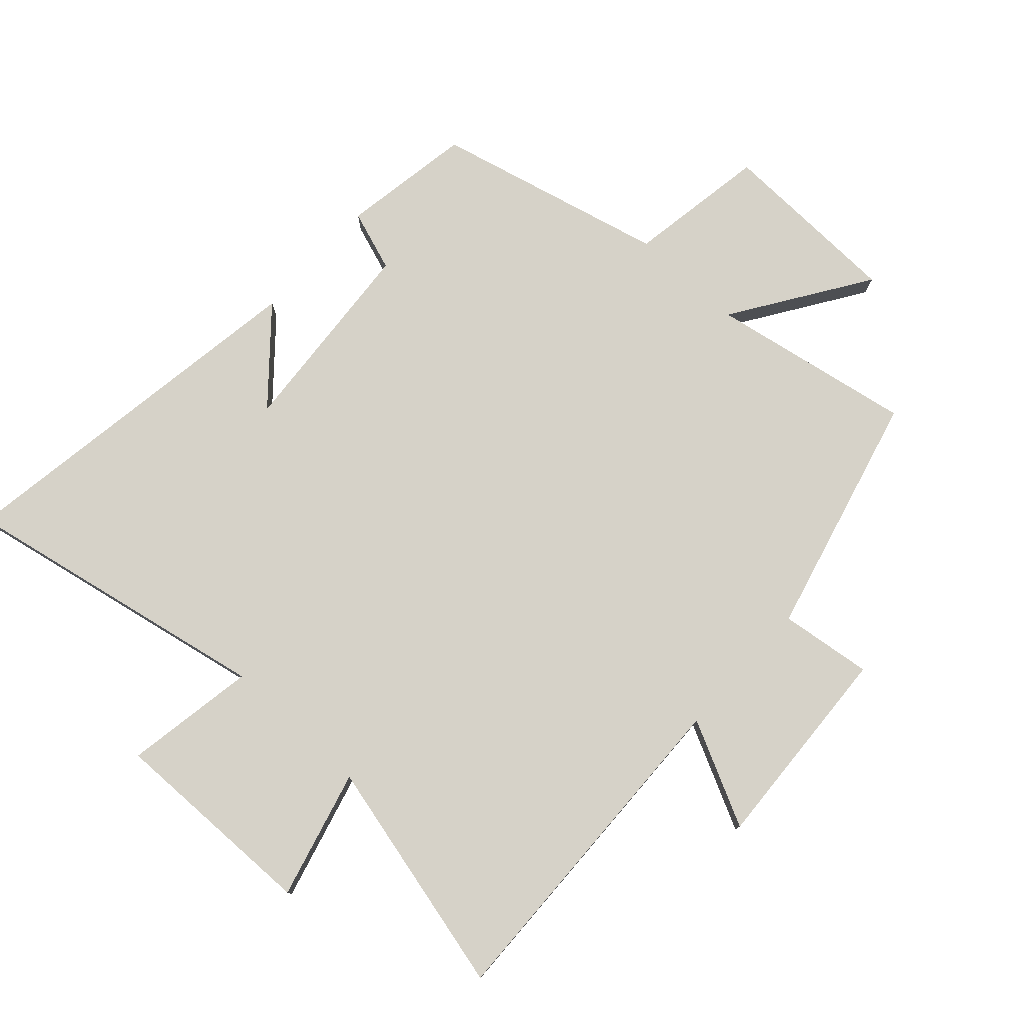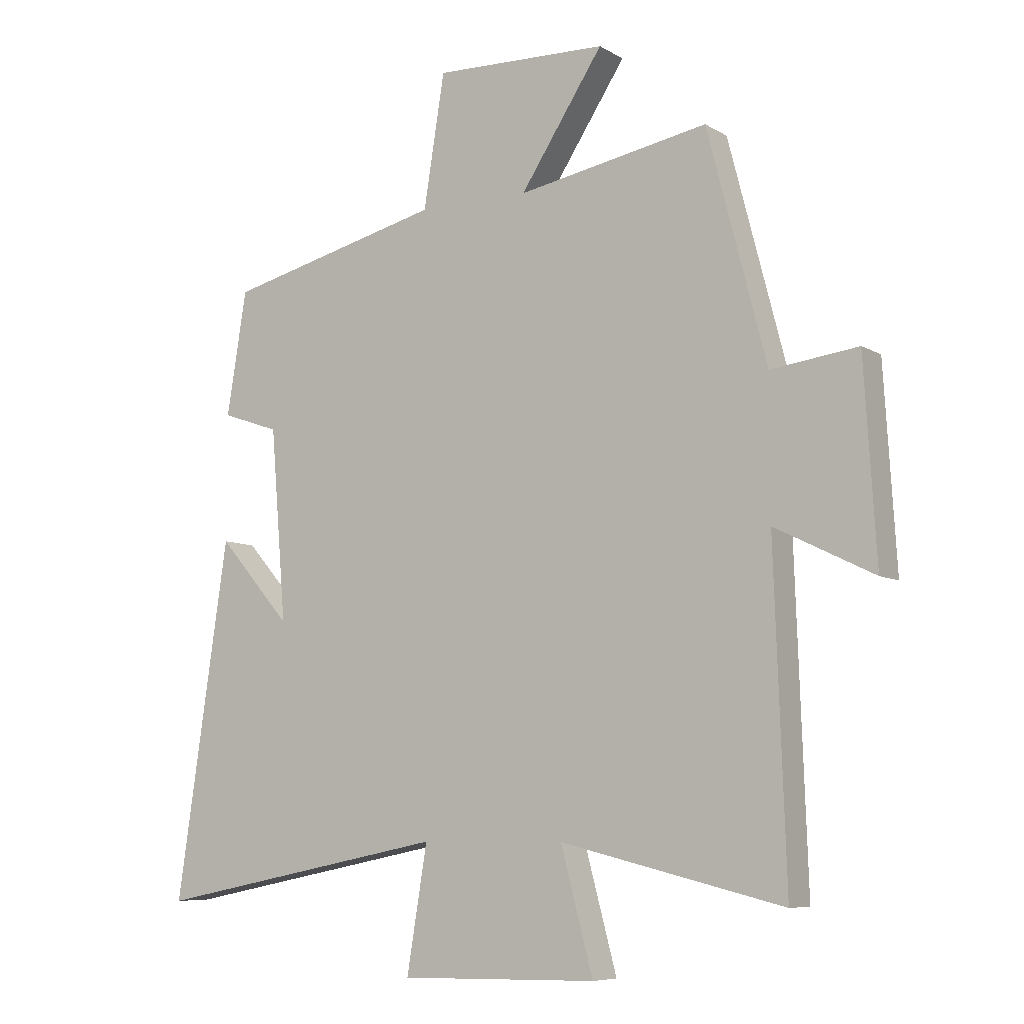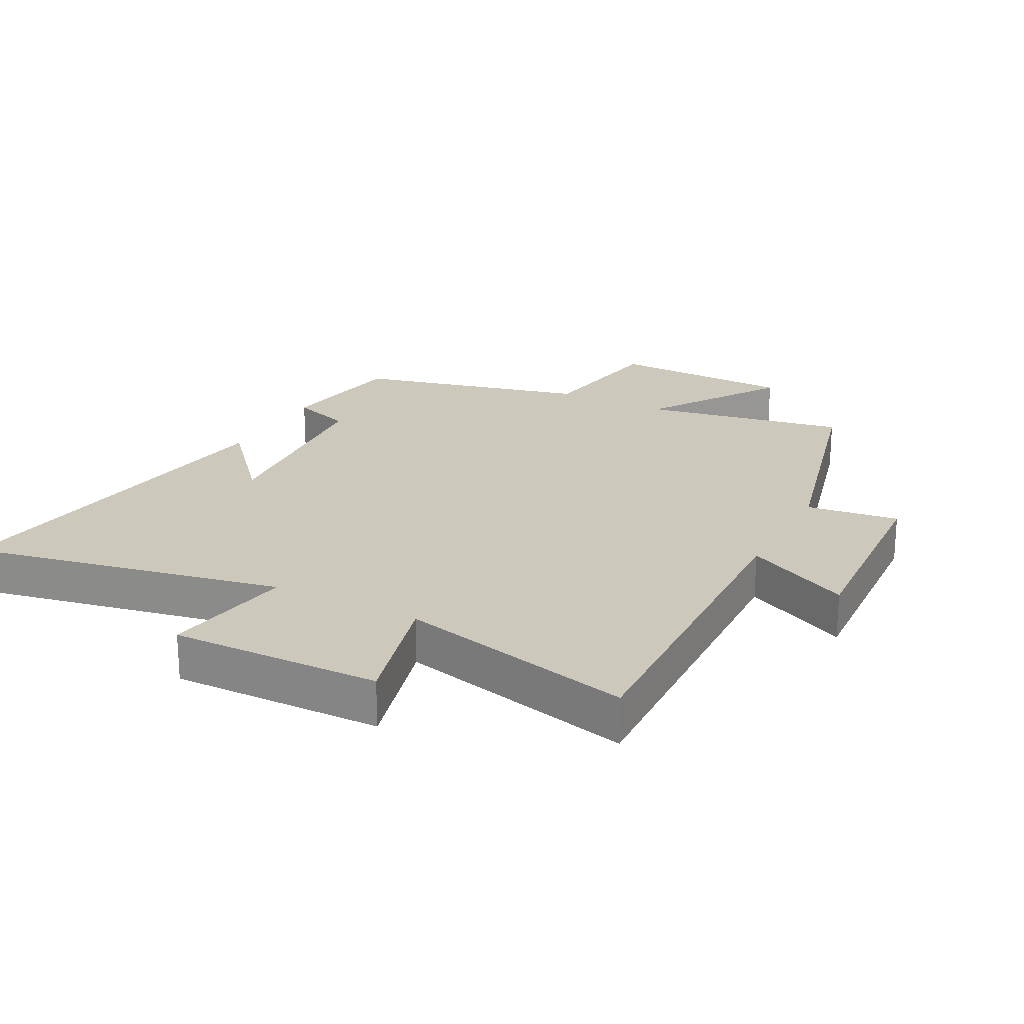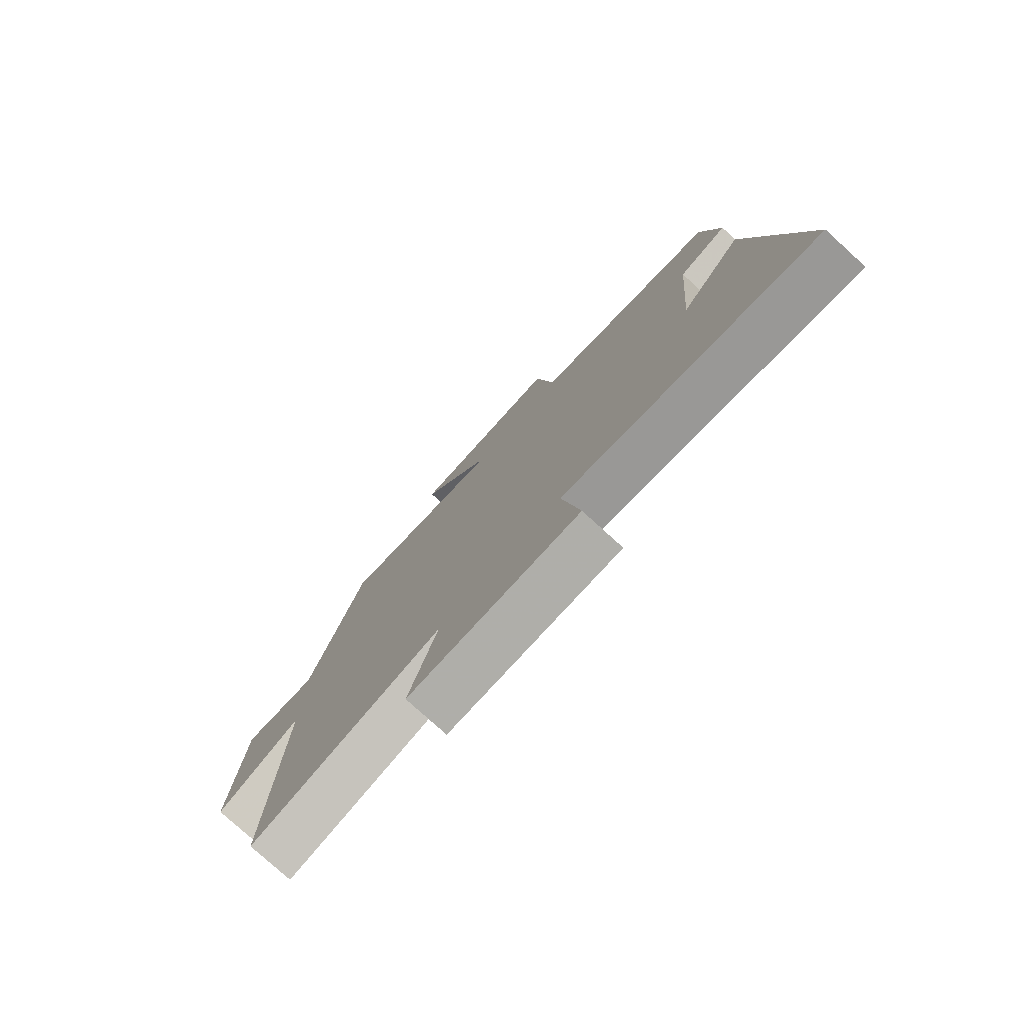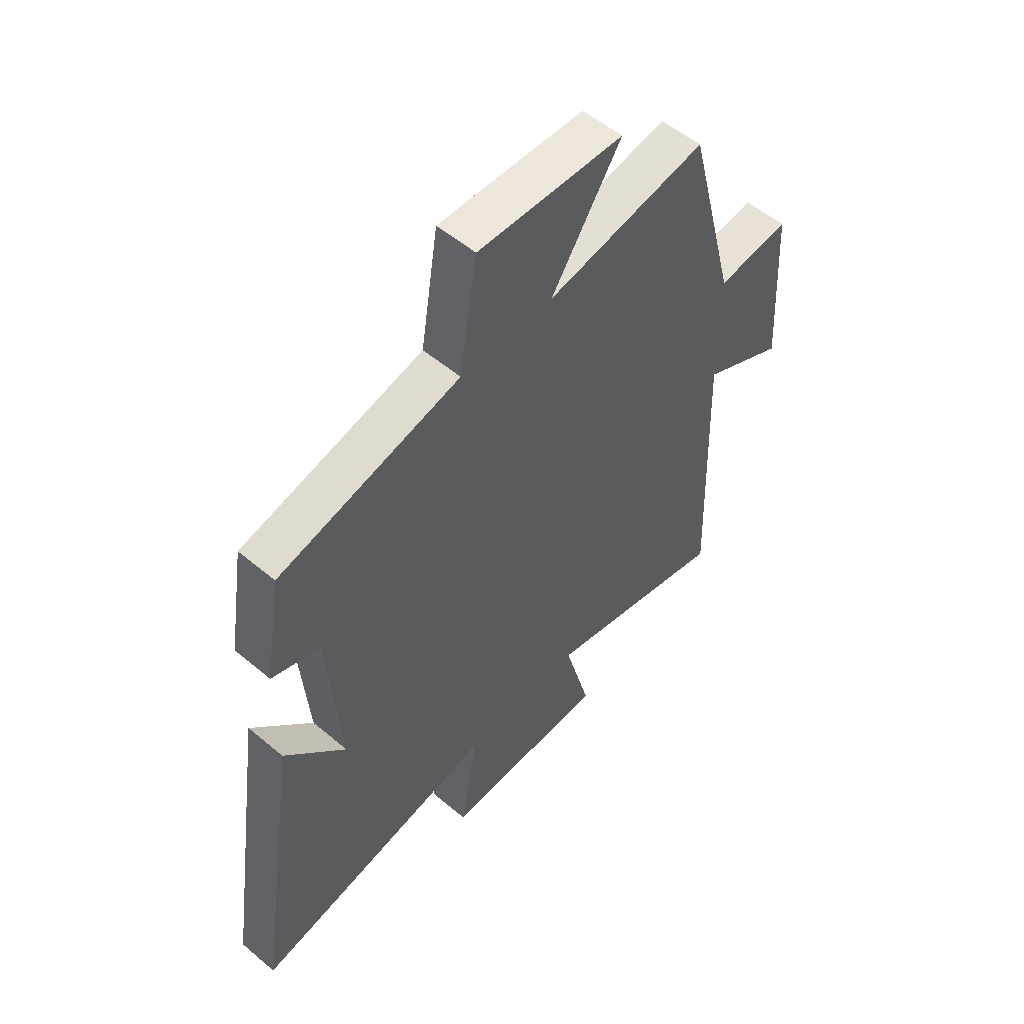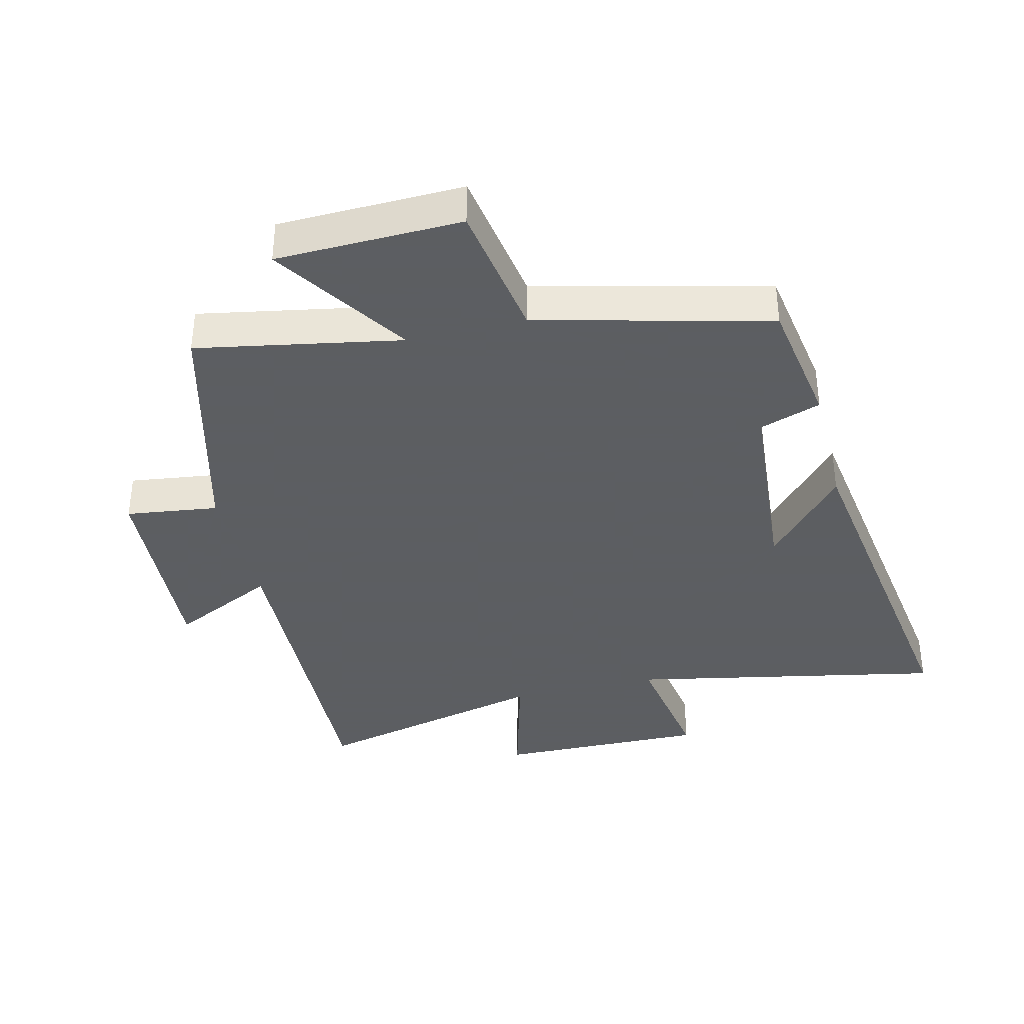
<metadata>
{"format":"obj","ext":"obj","renderer":"f3d","projection":"perspective","resolution":1024,"background":"white","views":[{"elev":78.0,"azim":-137.4,"up":"+Y"},{"elev":-7.6,"azim":-147.7,"up":"+Z"},{"elev":22.2,"azim":-152.2,"up":"+Y"},{"elev":-78.4,"azim":47.8,"up":"+Z"},{"elev":54.3,"azim":131.8,"up":"+Z"},{"elev":-37.4,"azim":13.7,"up":"+Y"}]}
</metadata>
<code>
v 0.467 0.07 0.41
v 0.5 0.07 0.204
v 0.404 0.07 0.171
v 0.378 0.07 -0.147
v 0.5 0.07 -0.008
v 0.587 0.07 -0.598
v 0.095 0.07 -0.5
v 0.129 0.07 -0.707
v -0.201 0.07 -0.701
v -0.147 0.07 -0.5
v -0.519 0.07 -0.59
v -0.5 0.07 -0.051
v -0.665 0.07 -0.132
v -0.645 0.07 0.196
v -0.5 0.07 0.177
v -0.401 0.07 0.559
v -0.082 0.07 0.5
v -0.221 0.07 0.712
v 0.069 0.07 0.72
v 0.104 0.07 0.5
v 0.467 0 0.41
v 0.5 0 0.204
v 0.404 0 0.171
v 0.378 0 -0.147
v 0.5 0 -0.008
v 0.587 0 -0.598
v 0.095 0 -0.5
v 0.129 0 -0.707
v -0.201 0 -0.701
v -0.147 0 -0.5
v -0.519 0 -0.59
v -0.5 0 -0.051
v -0.665 0 -0.132
v -0.645 0 0.196
v -0.5 0 0.177
v -0.401 0 0.559
v -0.082 0 0.5
v -0.221 0 0.712
v 0.069 0 0.72
v 0.104 0 0.5
f 17 18 19 20
f 17 20 1 2
f 15 16 17 2
f 12 13 14 15
f 12 15 2 3
f 10 11 12 3
f 7 8 9 10
f 7 10 3 4
f 4 5 6 7
f 40 39 38 37
f 22 21 40 37
f 22 37 36 35
f 35 34 33 32
f 23 22 35 32
f 23 32 31 30
f 30 29 28 27
f 24 23 30 27
f 27 26 25 24
f 1 21 22 2
f 2 22 23 3
f 3 23 24 4
f 4 24 25 5
f 5 25 26 6
f 6 26 27 7
f 7 27 28 8
f 8 28 29 9
f 9 29 30 10
f 10 30 31 11
f 11 31 32 12
f 12 32 33 13
f 13 33 34 14
f 14 34 35 15
f 15 35 36 16
f 16 36 37 17
f 17 37 38 18
f 18 38 39 19
f 19 39 40 20
f 20 40 21 1

</code>
